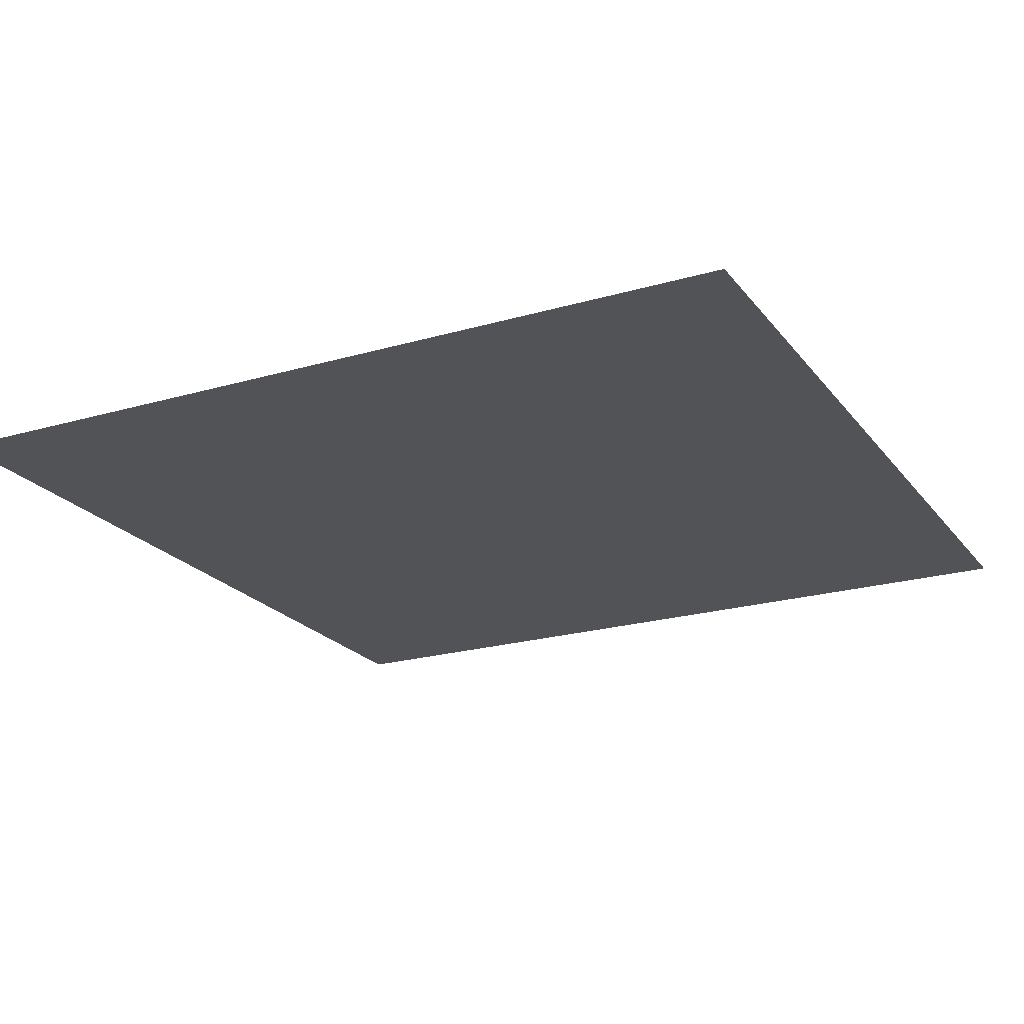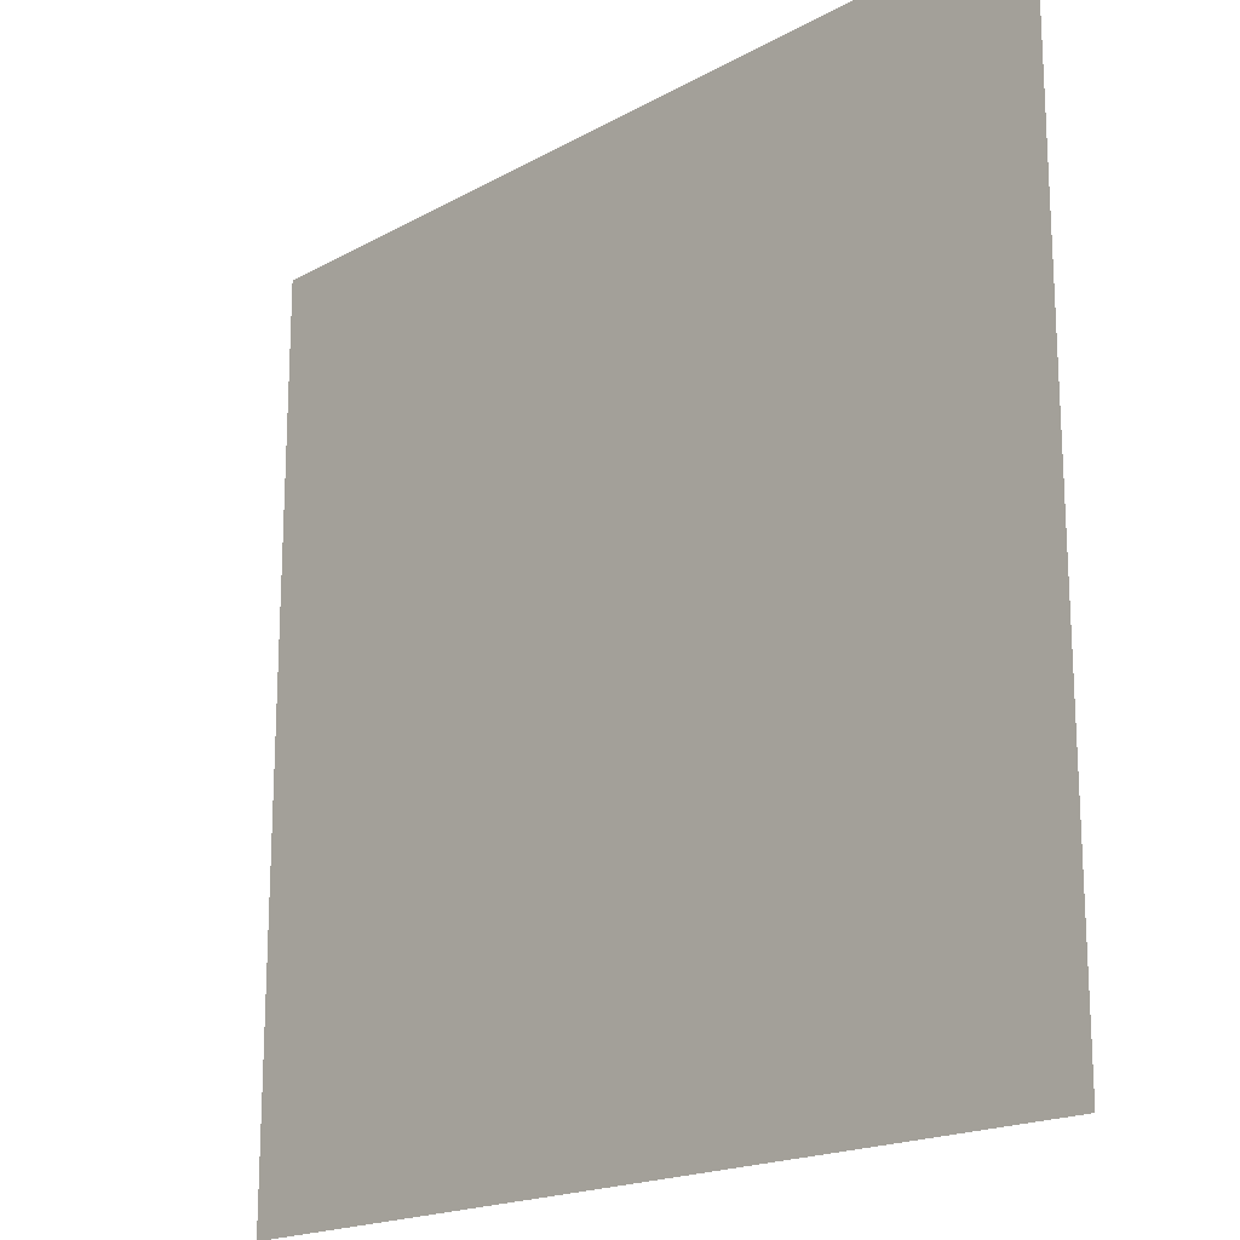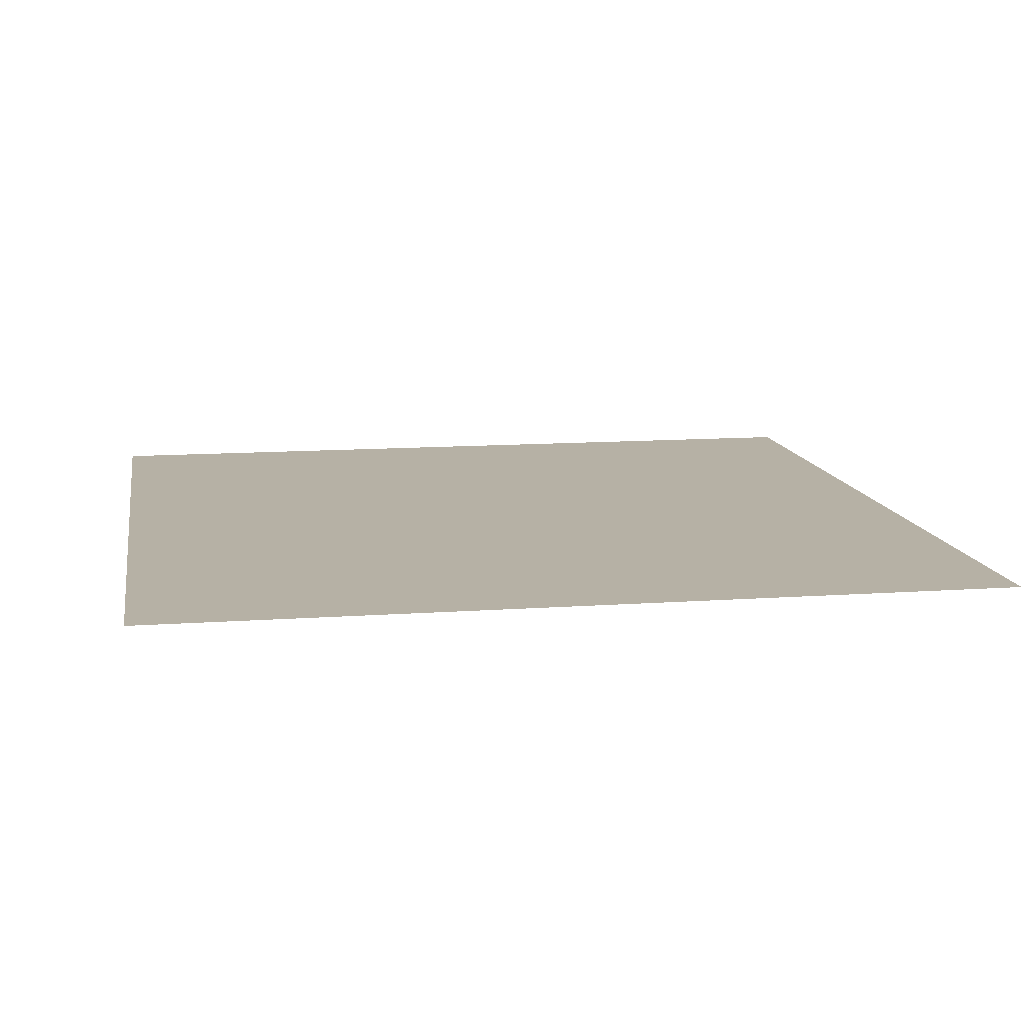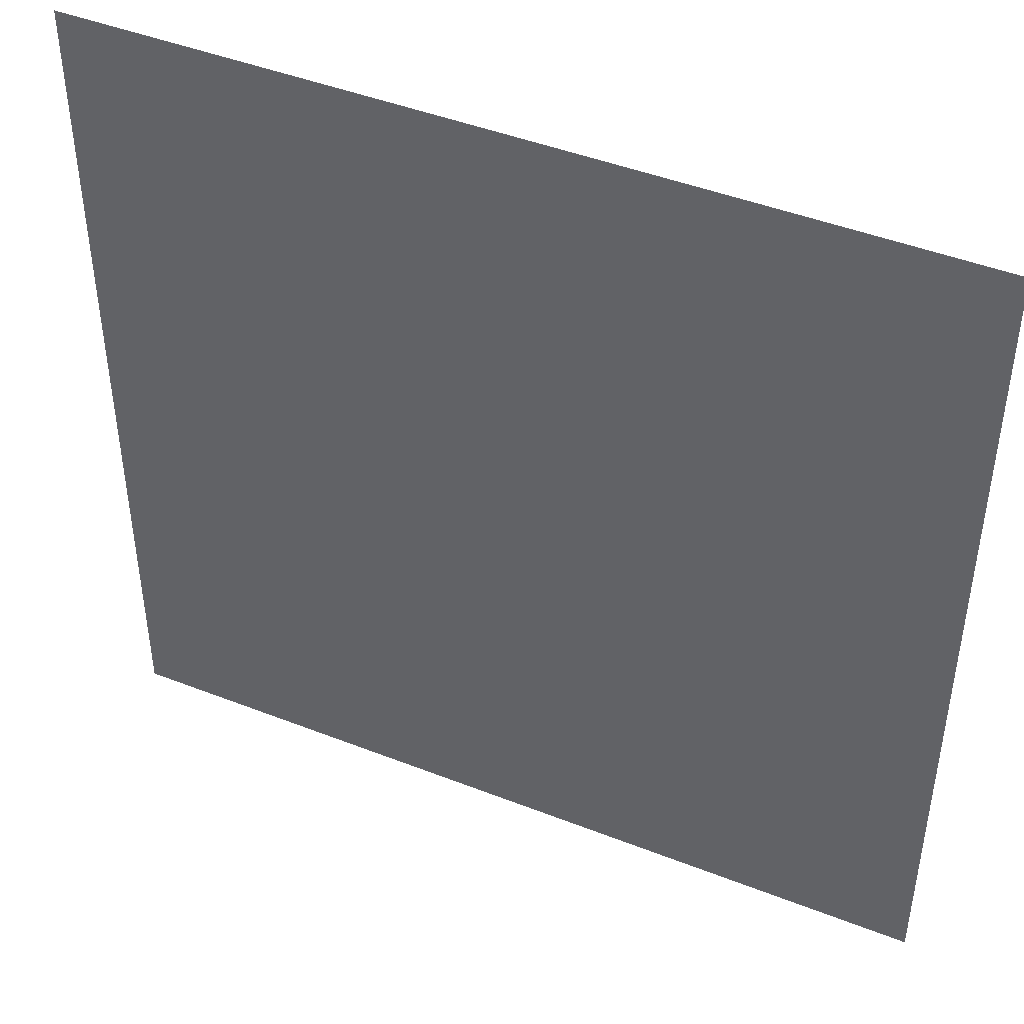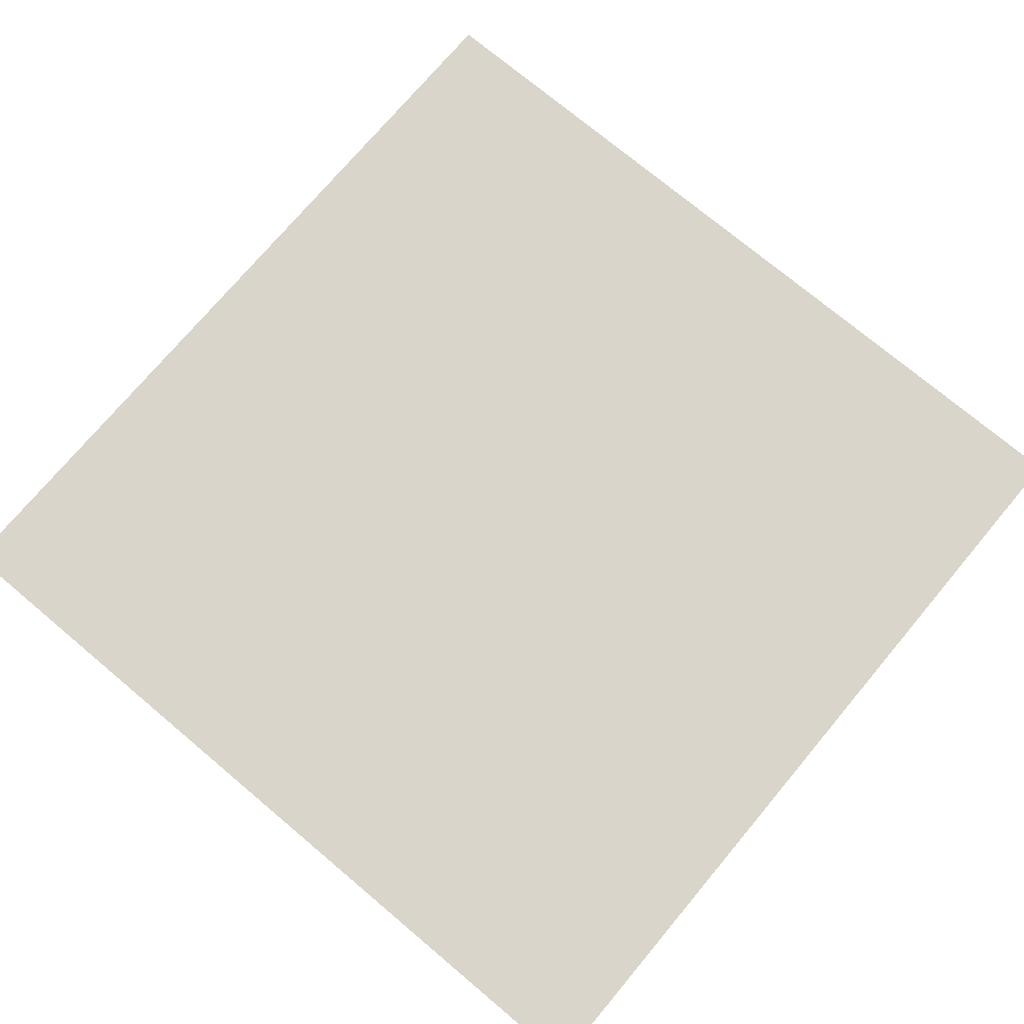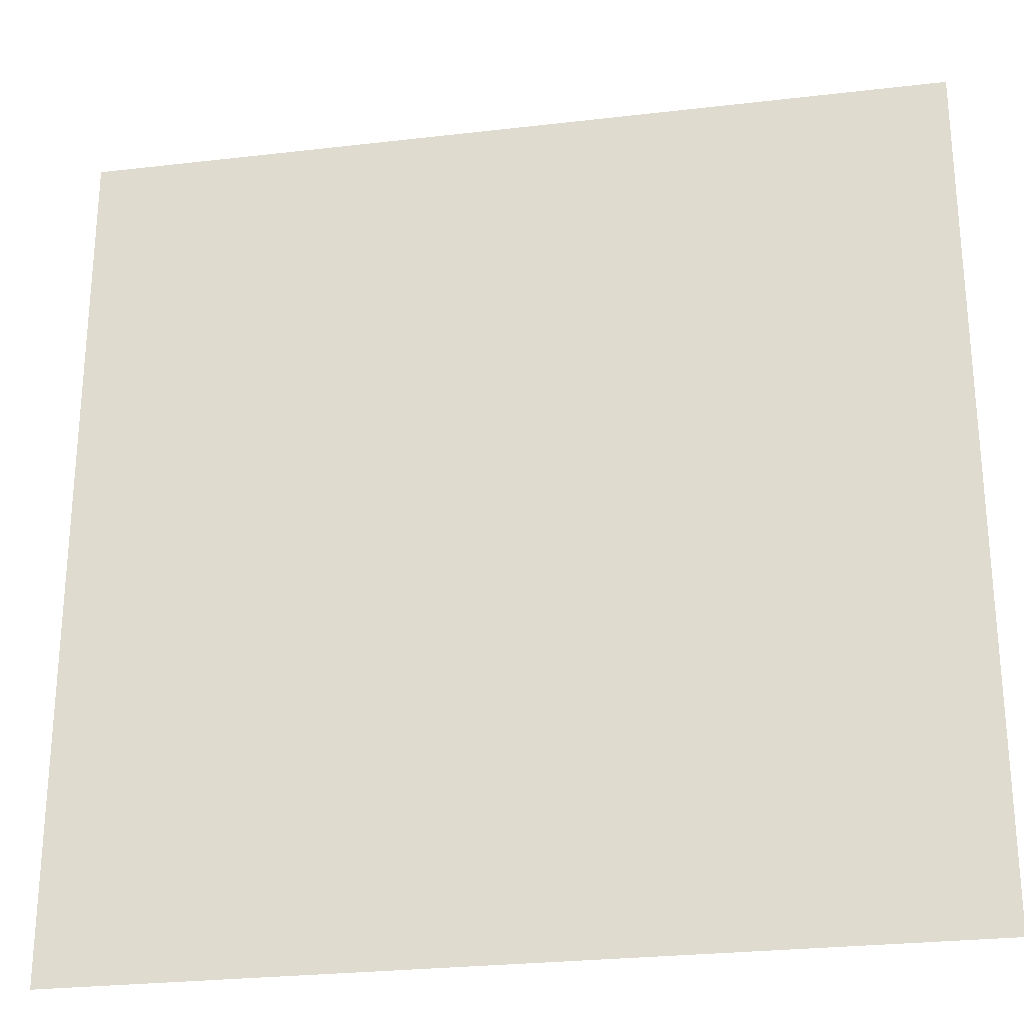
<metadata>
{"format":"obj","ext":"obj","renderer":"f3d","projection":"perspective","resolution":1024,"background":"white","views":[{"elev":-21.7,"azim":27.1,"up":"+Z"},{"elev":-18.7,"azim":46.4,"up":"+Y"},{"elev":12.0,"azim":80.3,"up":"+Z"},{"elev":45.2,"azim":24.4,"up":"+Y"},{"elev":74.2,"azim":130.0,"up":"+Z"},{"elev":-26.6,"azim":10.4,"up":"+Y"}]}
</metadata>
<code>
v -1848 -1344 0
v -1872 -1344 0
v -1872 -1320 0
v -1848 -1320 0
g SalleW-SF---SP_mesh_0003
f 1 2 3 4

</code>
